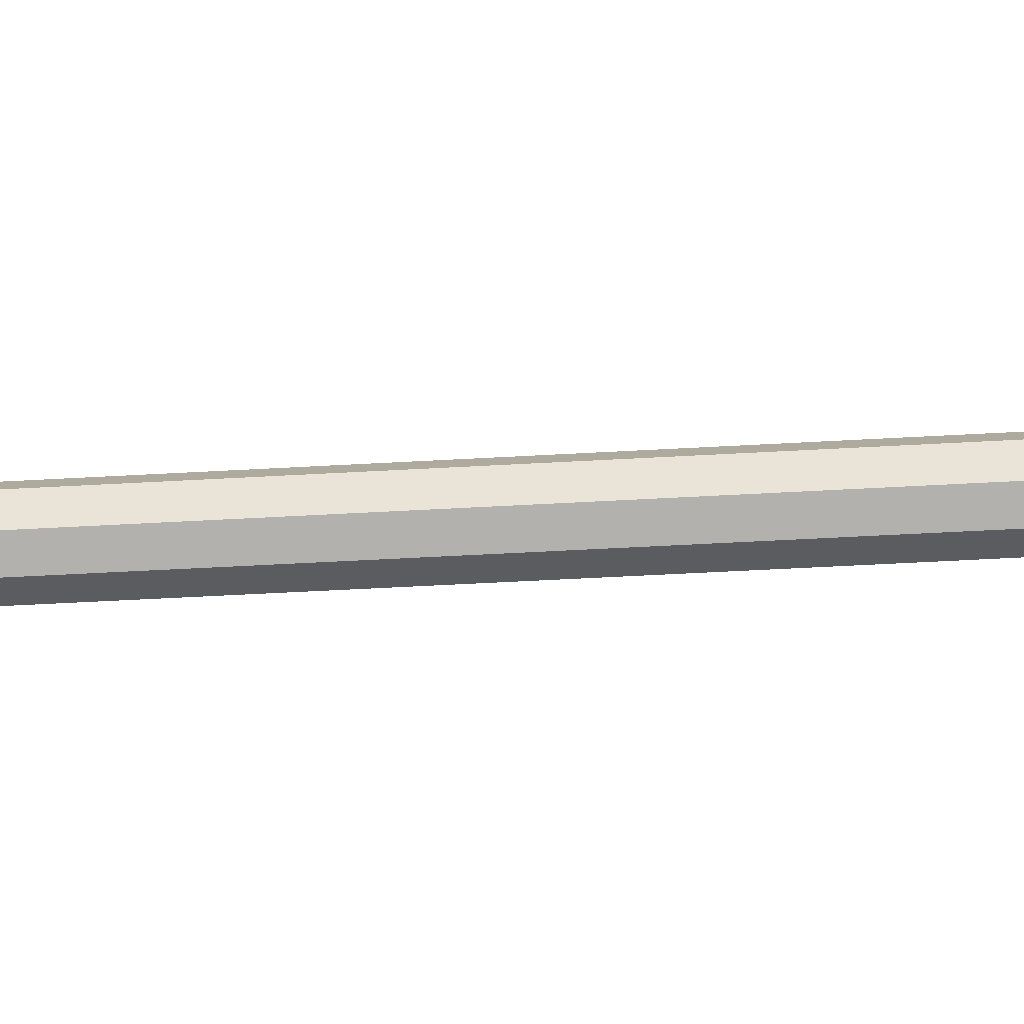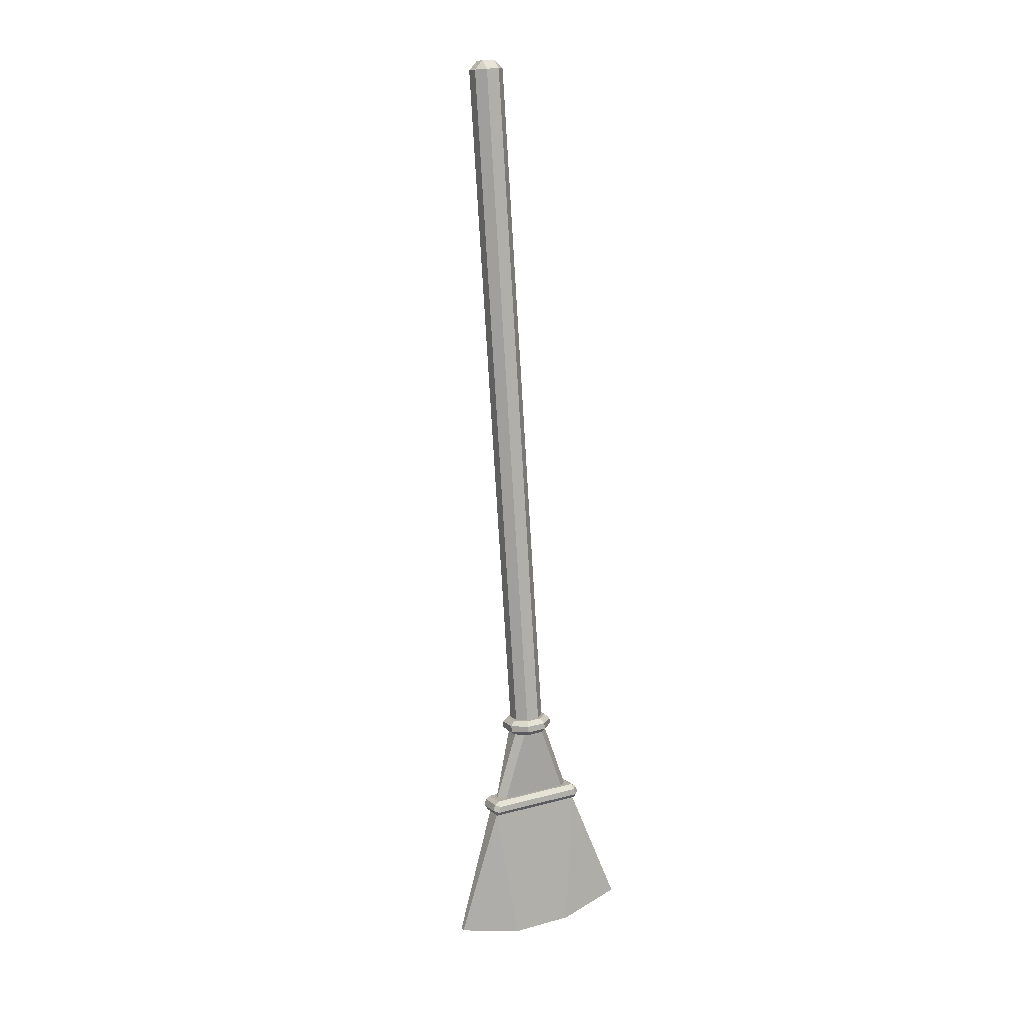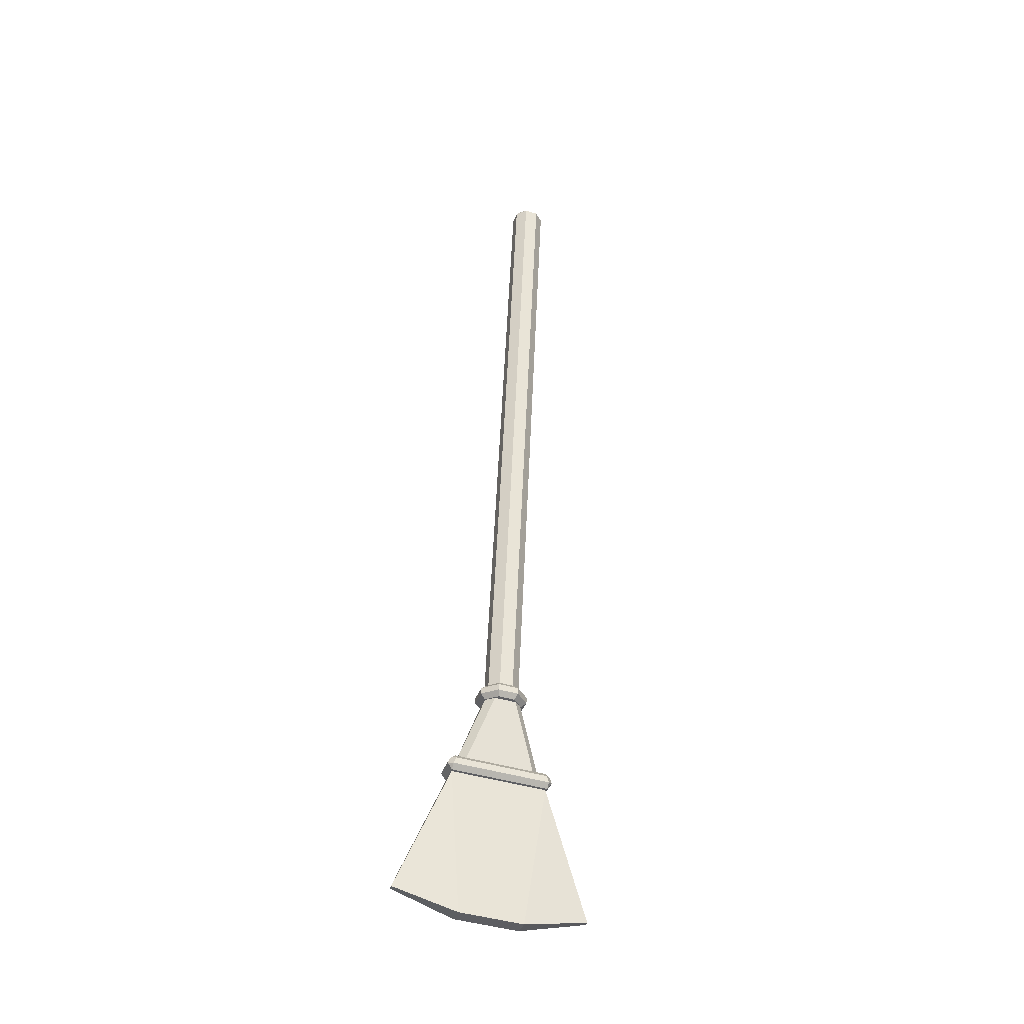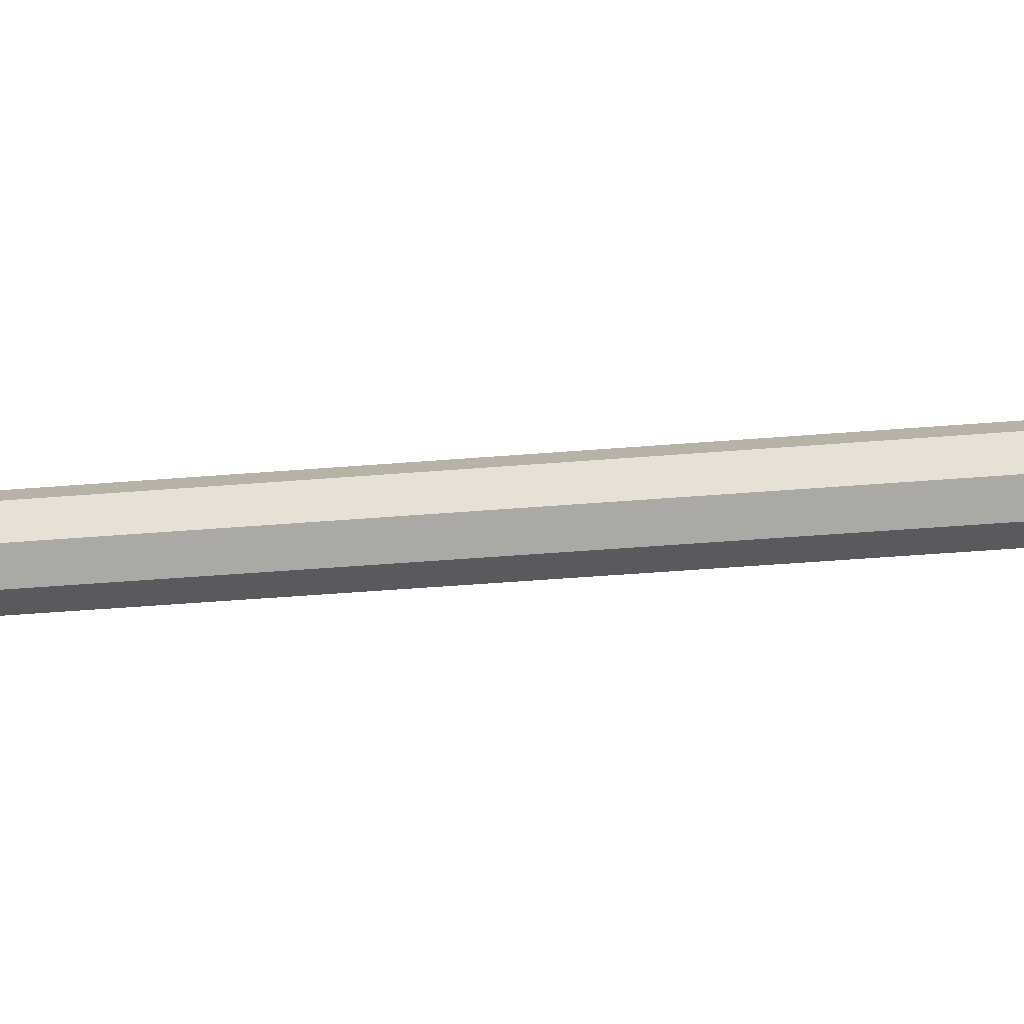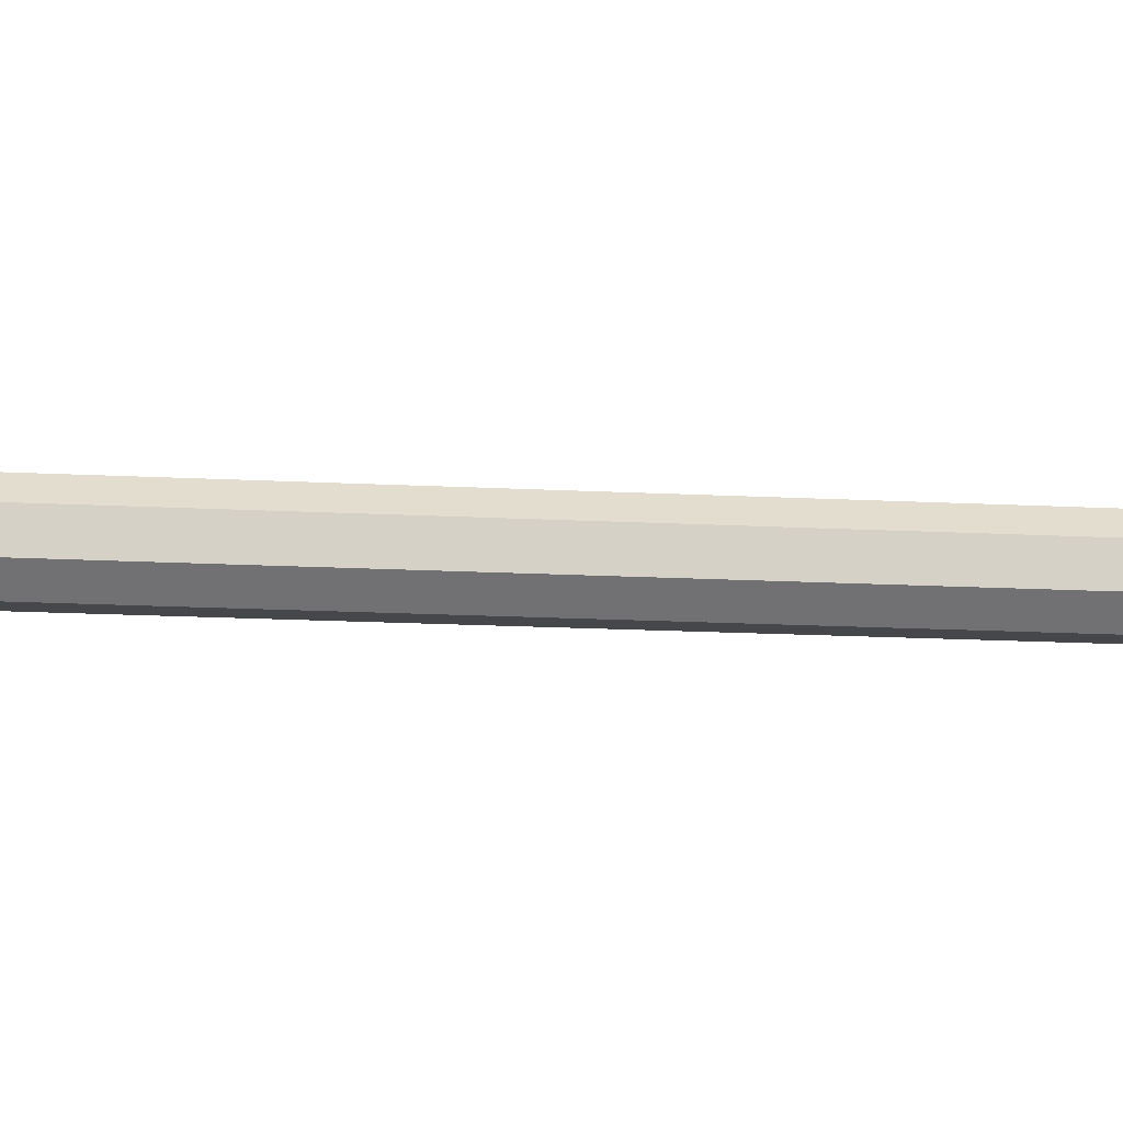
<metadata>
{"format":"obj","ext":"obj","renderer":"f3d","projection":"perspective","resolution":1024,"background":"white","views":[{"elev":-35.1,"azim":-77.6,"up":"+Z"},{"elev":18.3,"azim":62.6,"up":"+Y"},{"elev":-45.4,"azim":-108.8,"up":"+Y"},{"elev":-31.7,"azim":-75.1,"up":"+Z"},{"elev":-10.3,"azim":87.8,"up":"+Z"}]}
</metadata>
<code>
o object1
g object1
v -0.4814 0.7937 0.005667
v -0.4728 0.7871 0.005667
v -0.4804 0.7861 0.01333
v -0.4926 0.7922 0.005667
v -0.4916 0.7846 0.01333
v -0.4992 0.7836 0.005667
v -0.4926 0.7922 -0.005667
v -0.4992 0.7836 -0.005667
v -0.4916 0.7846 -0.01333
v -0.4142 0.2041 -0.01333
v -0.4218 0.2031 -0.005667
v -0.4029 0.2056 -0.01333
v -0.4804 0.7861 -0.01333
v -0.4086 0.2049 -0.01333
v -0.4728 0.7871 -0.005667
v -0.3953 0.2066 -0.005667
v -0.3953 0.2066 0.005667
v -0.4814 0.7937 -0.005667
v -0.4086 0.2049 0.01333
v -0.4142 0.2041 0.01333
v -0.4218 0.2031 0.005667
v -0.4086 0.2049 -0.016
v -0.4154 0.2039 -0.016
v -0.4244 0.2027 -0.006876
v -0.4244 0.2027 0.006876
v -0.4154 0.2039 0.016
v -0.4086 0.2049 0.016
v -0.4029 0.2056 0.01333
v -0.4017 0.2058 0.016
v -0.3927 0.207 0.006876
v -0.3927 0.207 -0.006876
v -0.4017 0.2058 -0.016
v -0.3882 0.2035 0.008533
v -0.3882 0.2035 -0.008533
v -0.3875 0.1982 -0.008533
v -0.3875 0.1982 0.008533
v -0.3996 0.202 0.02
v -0.3989 0.1967 0.02
v -0.4 0.1925 0.016
v -0.3909 0.1938 0.006876
v -0.4158 0.1945 0.02
v -0.4136 0.1907 0.016
v -0.4068 0.1916 0.016
v -0.4272 0.193 0.008533
v -0.4227 0.1895 0.006876
v -0.4272 0.193 -0.008533
v -0.4227 0.1895 -0.006876
v -0.4158 0.1945 -0.02
v -0.4136 0.1907 -0.016
v -0.3989 0.1967 -0.02
v -0.4 0.1925 -0.016
v -0.4068 0.1916 -0.016
v -0.3909 0.1938 -0.006876
v -0.3996 0.202 -0.02
v -0.4165 0.1998 -0.02
v -0.4279 0.1982 -0.008533
v -0.4279 0.1982 0.008533
v -0.4165 0.1998 0.02
v -0.4068 0.1916 0.01556
v -0.4132 0.1908 0.01556
v -0.4194 0.19 0.009032
v -0.4194 0.19 -0.009032
v -0.4132 0.1908 -0.01556
v -0.4068 0.1916 -0.01556
v -0.4004 0.1925 -0.01556
v -0.3942 0.1933 -0.009032
v -0.3942 0.1933 0.009032
v -0.4004 0.1925 0.01556
v -0.3993 0.1321 -0.03556
v -0.3984 0.1322 -0.03556
v -0.3923 0.133 0
v -0.3923 0.133 -0.02903
v -0.4055 0.1313 -0.02903
v -0.4055 0.1313 0
v -0.4081 0.1309 0
v -0.4081 0.1309 -0.03865
v -0.3896 0.1334 -0.03865
v -0.3896 0.1334 0
v -0.4055 0.1313 0.02903
v -0.3993 0.1321 0.03556
v -0.3984 0.1322 0.03556
v -0.3923 0.133 0.02903
v -0.3896 0.1334 0.03865
v -0.4081 0.1309 0.03865
v -0.4116 0.1264 -0.03865
v -0.4116 0.1264 0.03865
v -0.4078 0.1284 -0.04238
v -0.4071 0.1231 -0.04445
v -0.4109 0.1212 -0.04072
v -0.4064 0.1177 -0.04072
v -0.3886 0.1256 -0.04445
v -0.3879 0.1202 -0.04072
v -0.3905 0.1198 0
v -0.3905 0.1198 0.04
v -0.4037 0.1181 0.04
v -0.4037 0.1181 0
v -0.4064 0.1177 0
v -0.4064 0.1177 0.04072
v -0.3879 0.1202 0.04072
v -0.3879 0.1202 0
v -0.4037 0.1181 -0.04
v -0.3905 0.1198 -0.04
v -0.3879 -0.0008811 0.02667
v -0.3879 -0.0008811 -0.02667
v -0.3852 0.01292 0.08
v -0.3746 0.0008811 0.02667
v -0.3808 0.01351 0.08
v -0.3746 0.0008811 -0.02667
v -0.3808 0.01351 -0.08
v -0.3852 0.01292 -0.08
v -0.3844 0.1247 0.04072
v -0.3844 0.1247 -0.04072
v -0.3886 0.1256 0.04445
v -0.3851 0.13 0.03865
v -0.3893 0.1309 0.04238
v -0.4071 0.1231 0.04445
v -0.4078 0.1284 0.04238
v -0.4109 0.1212 0.04072
v -0.3851 0.13 -0.03865
v -0.3893 0.1309 -0.04238
f 3 2 1
f 4 5 3
f 4 3 1
f 6 5 4
f 7 8 4
f 8 6 4
f 7 9 8
f 9 10 11
f 9 11 8
f 13 12 14
f 14 10 9
f 13 14 9
f 15 16 12
f 15 12 13
f 2 17 16
f 2 16 15
f 13 18 15
f 27 19 20
f 26 20 21
f 21 24 25
f 11 23 24
f 10 22 23
f 32 22 12
f 31 32 16
f 17 30 31
f 17 29 30
f 17 28 29
f 31 16 17
f 32 12 16
f 22 14 12
f 10 14 22
f 11 10 23
f 21 11 24
f 25 26 21
f 28 27 29
f 28 19 27
f 26 27 20
f 30 33 34
f 30 34 31
f 33 36 35
f 33 35 34
f 36 33 38
f 33 37 38
f 38 39 36
f 39 40 36
f 43 39 38
f 41 43 38
f 41 42 43
f 44 45 42
f 44 42 41
f 45 44 47
f 44 46 47
f 48 49 47
f 48 47 46
f 50 51 52
f 52 49 48
f 48 50 52
f 35 53 50
f 53 51 50
f 54 50 55
f 50 48 55
f 46 56 48
f 56 55 48
f 56 46 44
f 56 44 57
f 41 58 44
f 58 57 44
f 60 59 43
f 39 43 68
f 40 39 67
f 53 67 66
f 66 65 51
f 65 52 51
f 49 52 63
f 47 49 62
f 62 61 47
f 61 42 45
f 61 45 47
f 49 63 62
f 52 64 63
f 65 64 52
f 51 53 66
f 53 40 67
f 39 68 67
f 43 59 68
f 61 60 42
f 60 43 42
f 70 69 63
f 63 64 70
f 64 65 70
f 72 71 78
f 83 78 82
f 84 83 81
f 75 84 79
f 79 74 75
f 76 75 73
f 73 69 76
f 69 70 76
f 70 77 76
f 75 74 73
f 84 80 79
f 84 81 80
f 83 82 81
f 78 71 82
f 70 72 77
f 72 78 77
f 86 84 75
f 75 76 85
f 85 86 75
f 87 85 76
f 88 89 85
f 88 85 87
f 90 89 88
f 90 88 91
f 90 91 92
f 97 96 95
f 98 95 94
f 100 99 94
f 92 100 102
f 102 101 90
f 102 90 92
f 100 93 102
f 94 93 100
f 99 98 94
f 101 97 90
f 101 96 97
f 98 97 95
f 103 95 96
f 96 101 104
f 96 104 103
f 95 103 105
f 107 105 106
f 105 103 106
f 107 106 94
f 106 103 108
f 103 104 108
f 108 104 109
f 104 110 109
f 102 108 109
f 110 104 101
f 109 110 102
f 110 101 102
f 93 94 106
f 93 106 108
f 108 102 93
f 94 95 107
f 95 105 107
f 111 99 100
f 100 92 112
f 111 100 112
f 111 113 99
f 114 115 113
f 114 113 111
f 114 83 115
f 113 115 116
f 115 117 116
f 117 86 116
f 86 118 116
f 118 98 116
f 111 112 114
f 112 119 114
f 112 91 119
f 91 120 119
f 77 119 120
f 116 98 99
f 116 99 113
f 91 112 92
f 97 98 118
f 118 89 97
f 89 90 97
f 87 120 91
f 87 91 88
f 117 84 86
f 85 89 118
f 85 118 86
f 87 76 77
f 87 77 120
f 78 83 114
f 119 78 114
f 119 77 78
f 84 117 115
f 84 115 83
f 70 65 72
f 65 66 72
f 66 67 82
f 66 82 71
f 71 72 66
f 82 67 68
f 82 68 81
f 80 81 68
f 68 59 80
f 59 60 80
f 80 60 79
f 60 61 79
f 79 61 62
f 62 73 74
f 79 62 74
f 73 62 63
f 73 63 69
f 58 41 37
f 41 38 37
f 50 54 35
f 54 34 35
f 36 40 35
f 40 53 35
f 33 30 37
f 30 29 37
f 37 29 27
f 27 26 58
f 58 37 27
f 58 26 25
f 58 25 57
f 57 25 24
f 57 24 56
f 56 24 23
f 56 23 55
f 22 32 54
f 55 22 54
f 55 23 22
f 54 32 34
f 32 31 34
f 9 7 18
f 9 18 13
f 8 11 21
f 8 21 6
f 6 21 20
f 6 20 5
f 1 18 4
f 18 7 4
f 19 28 3
f 5 19 3
f 5 20 19
f 15 18 2
f 18 1 2
f 3 28 17
f 3 17 2

</code>
